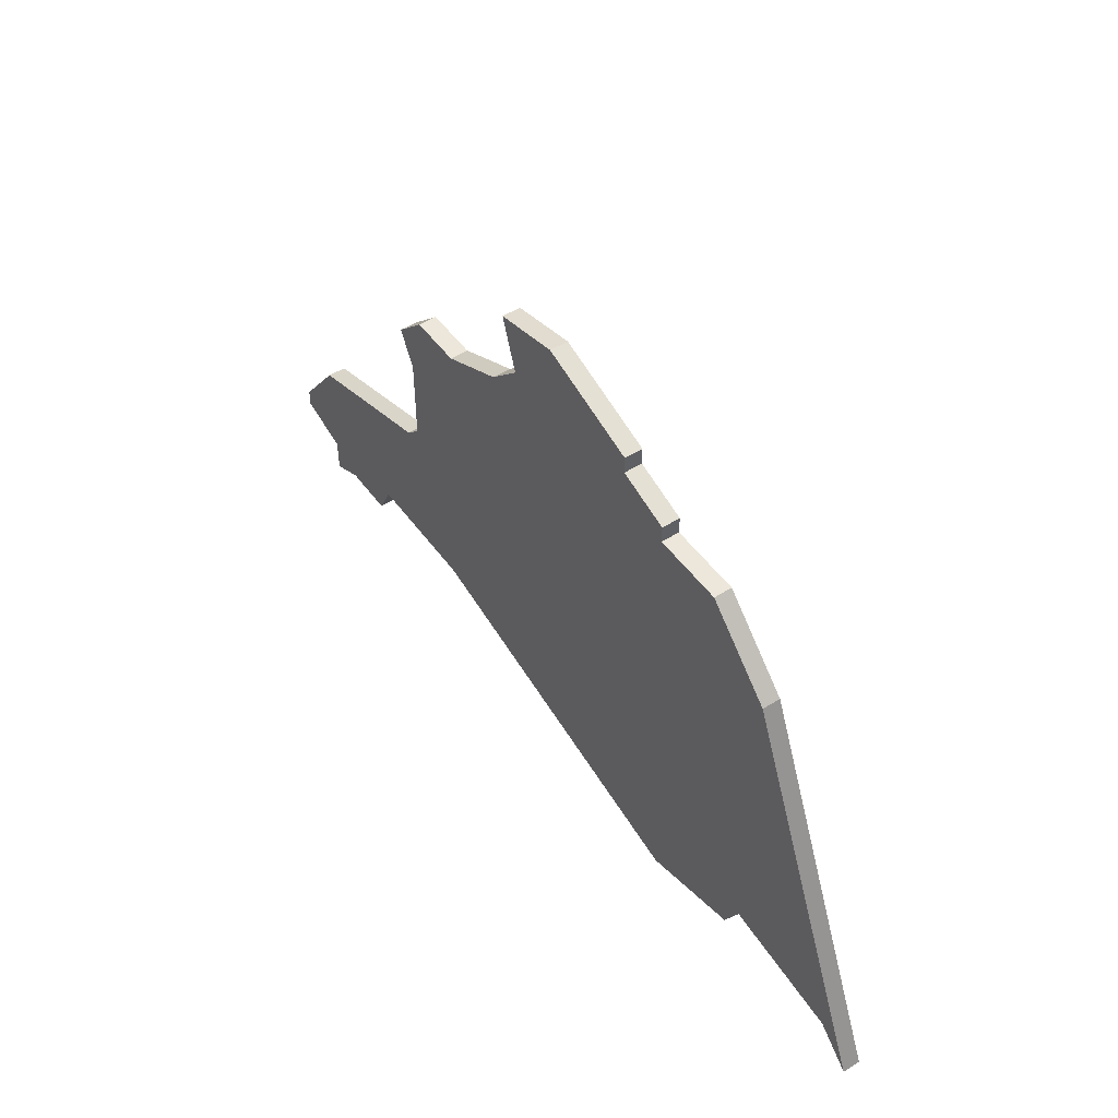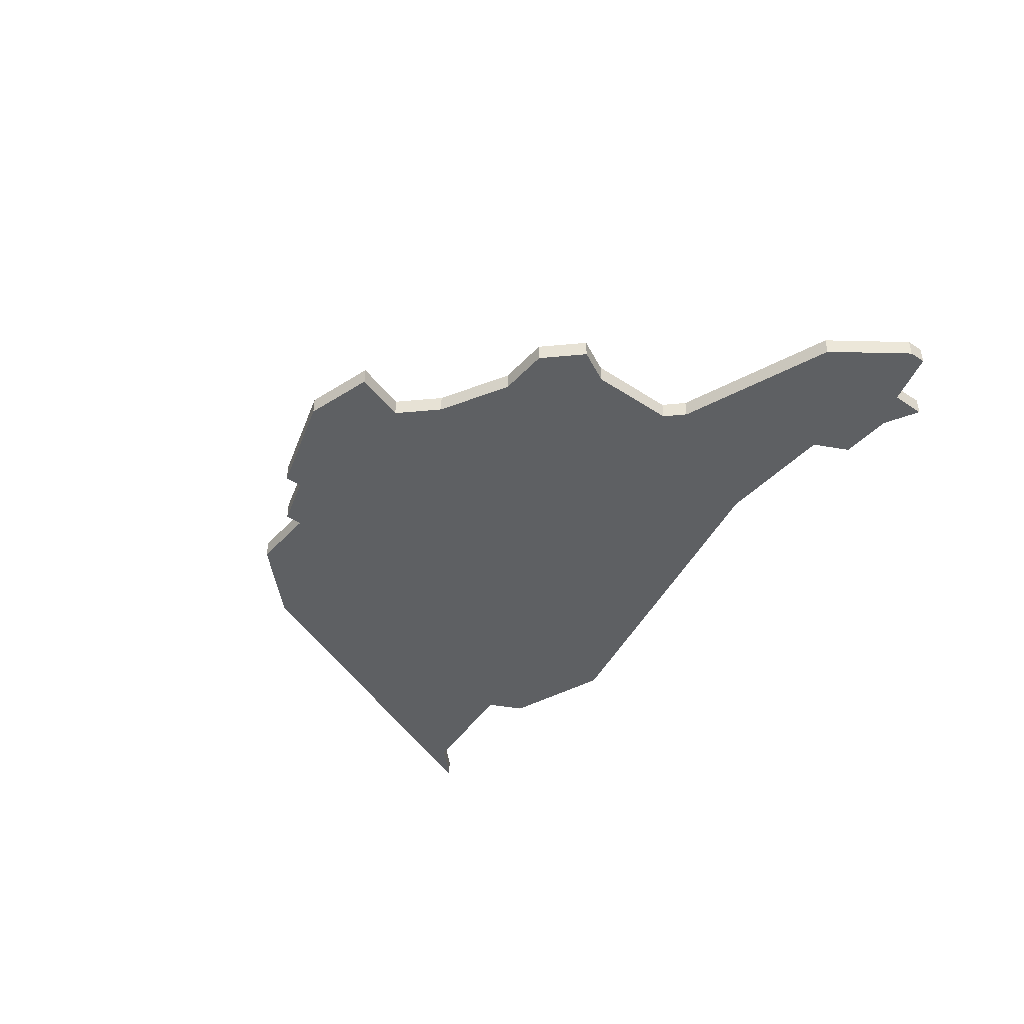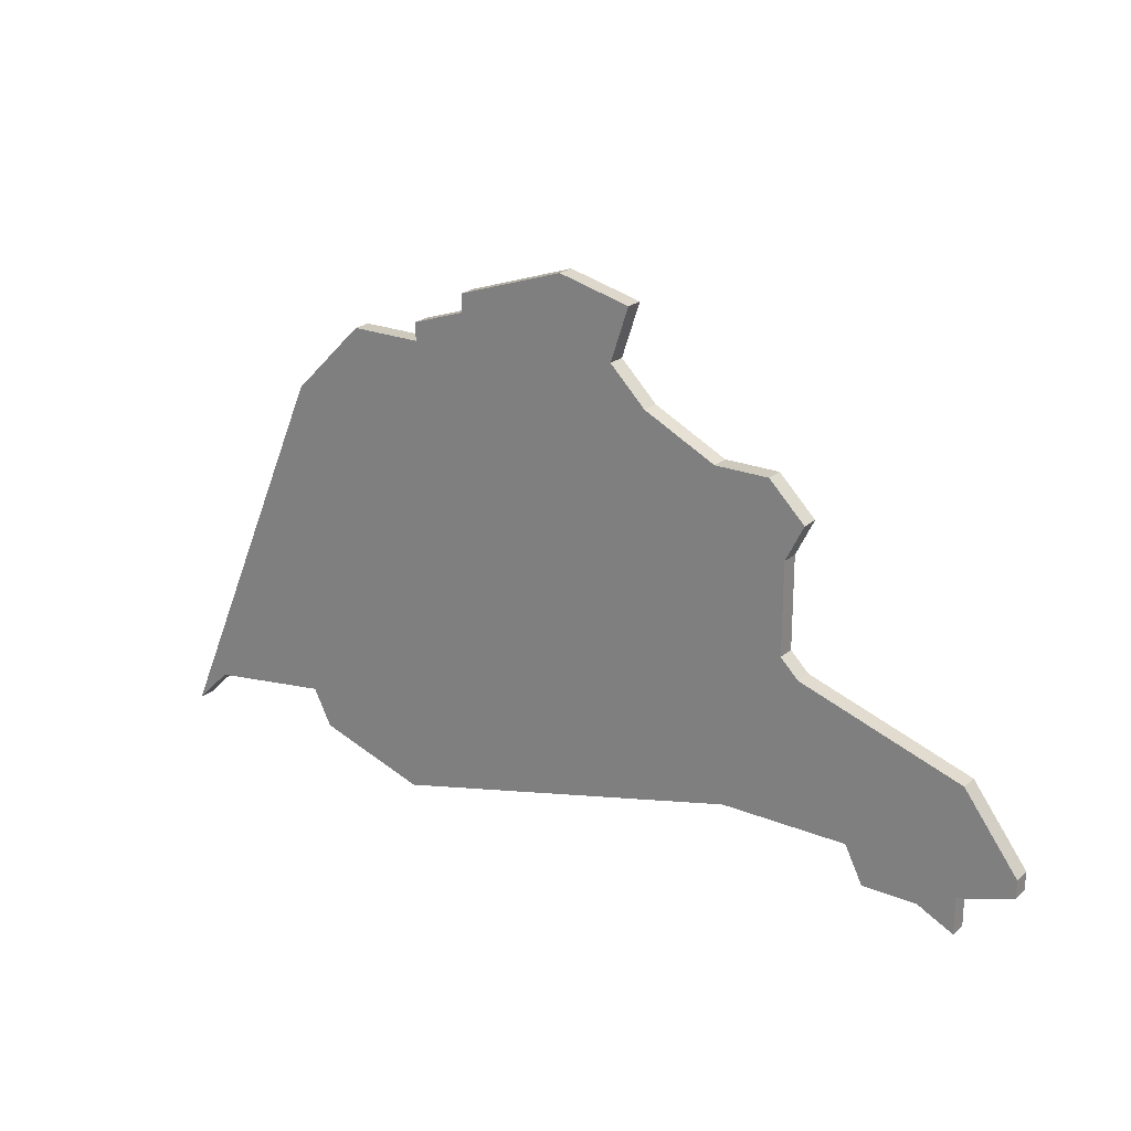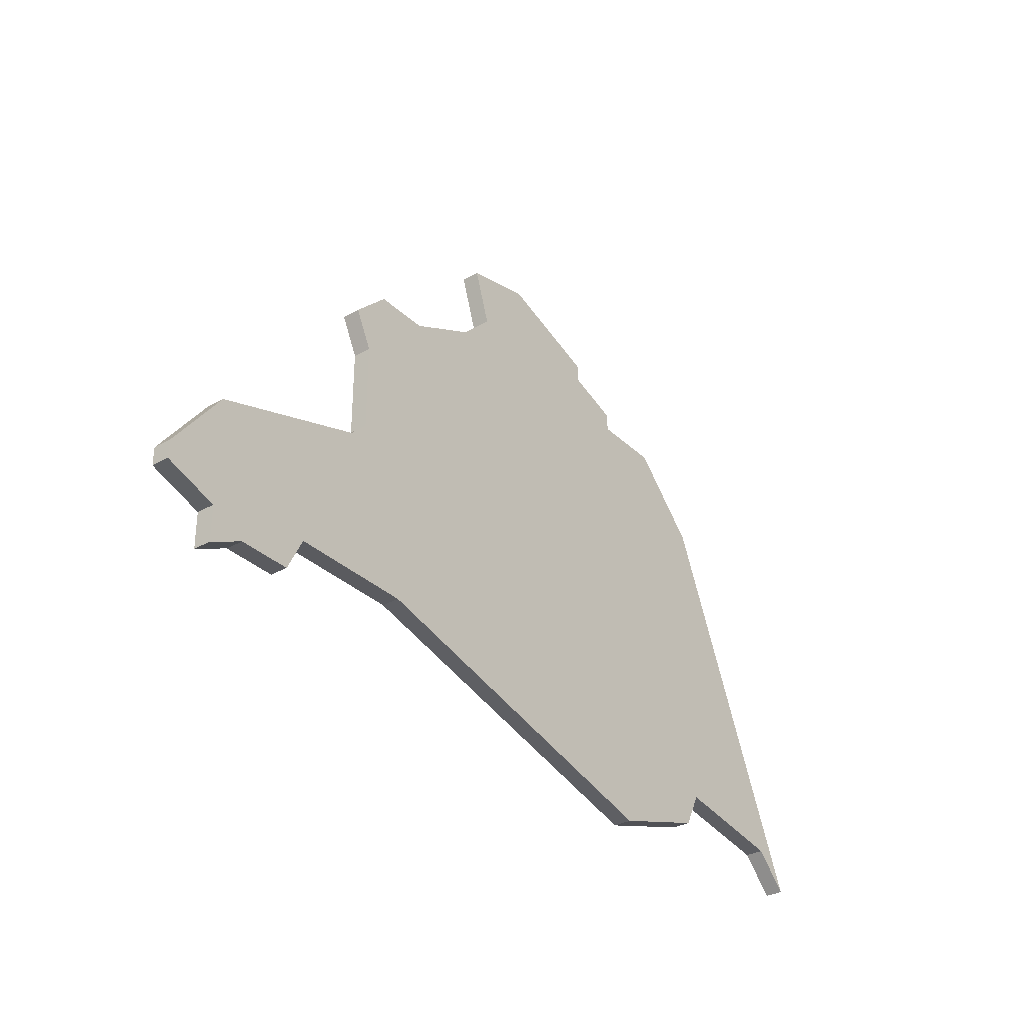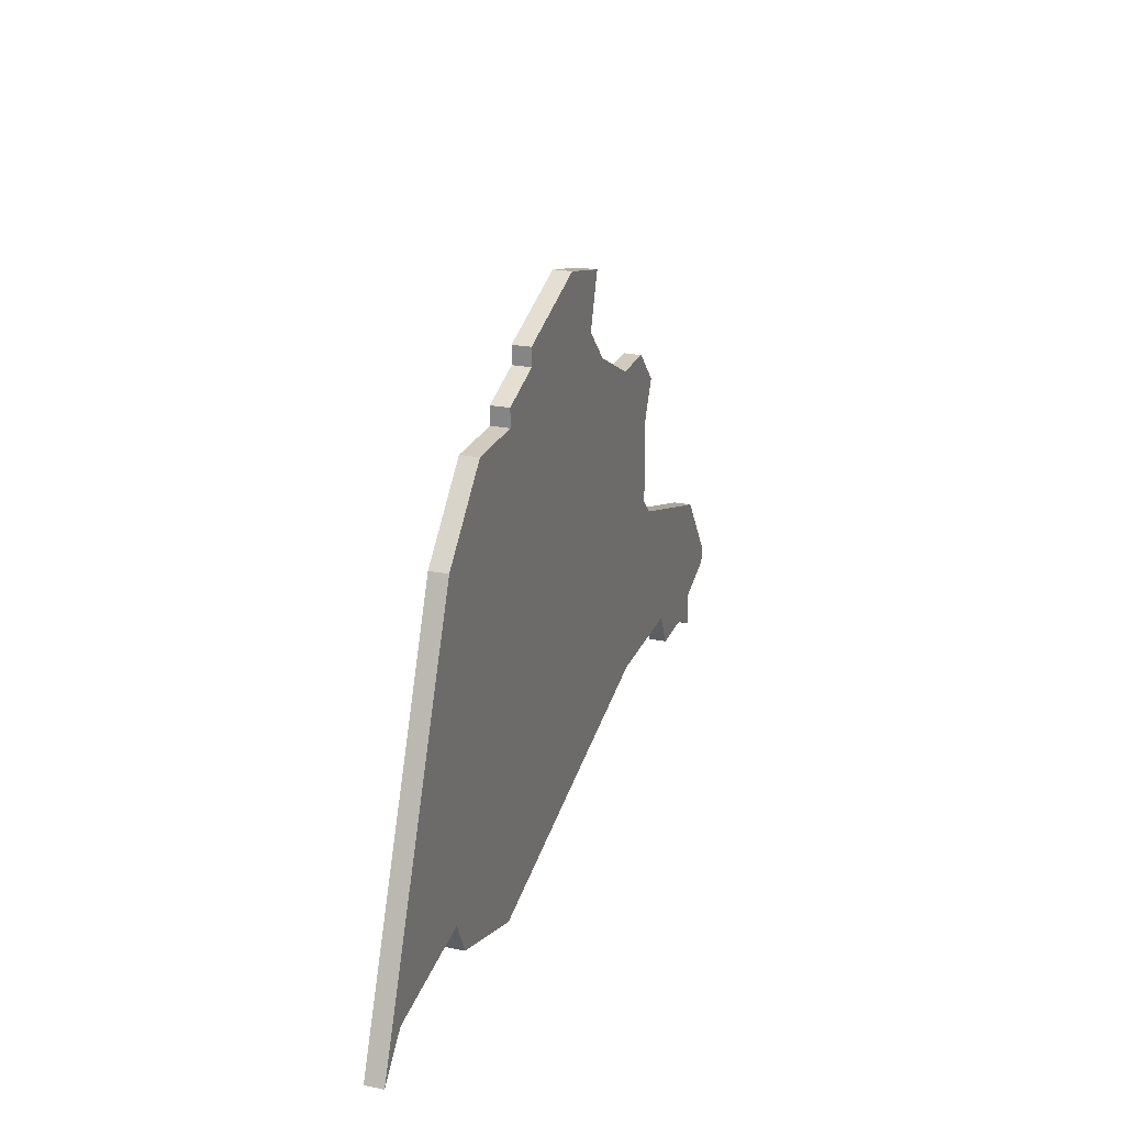
<metadata>
{"format":"obj","ext":"obj","renderer":"f3d","projection":"perspective","resolution":1024,"background":"white","views":[{"elev":50.3,"azim":55.3,"up":"+Y"},{"elev":-42.4,"azim":-128.5,"up":"+Z"},{"elev":22.7,"azim":-145.1,"up":"+Y"},{"elev":-32.8,"azim":-52.1,"up":"+Y"},{"elev":23.4,"azim":108.6,"up":"+Y"}]}
</metadata>
<code>
v 1365 -541 0
v 1361 -542 0
v 1362 -545 0
v 1360 -547 0
v 1356 -549 0
v 1353 -549 0
v 1351 -551 0
v 1352 -553 0
v 1352 -558 0
v 1351 -559 0
v 1342 -562 0
v 1339 -566 0
v 1339 -567 0
v 1342 -568 0
v 1342 -570 0
v 1344 -569 0
v 1347 -569 0
v 1348 -567 0
v 1355 -567 0
v 1375 -572 0
v 1381 -570 0
v 1382 -568 0
v 1389 -569 0
v 1391 -571 0
v 1382 -550 0
v 1378 -546 0
v 1374 -546 0
v 1374 -545 0
v 1371 -544 0
v 1371 -543 0
v 1365 -541 1
v 1361 -542 1
v 1362 -545 1
v 1360 -547 1
v 1356 -549 1
v 1353 -549 1
v 1351 -551 1
v 1352 -553 1
v 1352 -558 1
v 1351 -559 1
v 1342 -562 1
v 1339 -566 1
v 1339 -567 1
v 1342 -568 1
v 1342 -570 1
v 1344 -569 1
v 1347 -569 1
v 1348 -567 1
v 1355 -567 1
v 1375 -572 1
v 1381 -570 1
v 1382 -568 1
v 1389 -569 1
v 1391 -571 1
v 1382 -550 1
v 1378 -546 1
v 1374 -546 1
v 1374 -545 1
v 1371 -544 1
v 1371 -543 1
f 2 1 30
f 7 6 5
f 12 11 10
f 14 13 12
f 16 15 14
f 18 17 16
f 21 20 19
f 25 24 23
f 27 26 25
f 29 28 27
f 2 30 29
f 8 7 5
f 14 12 10
f 18 16 14
f 22 21 19
f 25 23 22
f 2 29 27
f 8 5 4
f 18 14 10
f 25 22 19
f 2 27 25
f 9 8 4
f 18 10 9
f 25 19 18
f 3 2 25
f 9 4 3
f 25 18 9
f 9 3 25
f 60 31 32
f 35 36 37
f 40 41 42
f 42 43 44
f 44 45 46
f 46 47 48
f 49 50 51
f 53 54 55
f 55 56 57
f 57 58 59
f 59 60 32
f 35 37 38
f 40 42 44
f 44 46 48
f 49 51 52
f 52 53 55
f 57 59 32
f 34 35 38
f 40 44 48
f 49 52 55
f 55 57 32
f 34 38 39
f 39 40 48
f 48 49 55
f 55 32 33
f 33 34 39
f 39 48 55
f 55 33 39
f 32 31 2
f 2 31 1
f 33 32 3
f 3 32 2
f 34 33 4
f 4 33 3
f 35 34 5
f 5 34 4
f 36 35 6
f 6 35 5
f 37 36 7
f 7 36 6
f 38 37 8
f 8 37 7
f 39 38 9
f 9 38 8
f 40 39 10
f 10 39 9
f 41 40 11
f 11 40 10
f 42 41 12
f 12 41 11
f 43 42 13
f 13 42 12
f 44 43 14
f 14 43 13
f 45 44 15
f 15 44 14
f 46 45 16
f 16 45 15
f 47 46 17
f 17 46 16
f 48 47 18
f 18 47 17
f 49 48 19
f 19 48 18
f 50 49 20
f 20 49 19
f 51 50 21
f 21 50 20
f 52 51 22
f 22 51 21
f 53 52 23
f 23 52 22
f 54 53 24
f 24 53 23
f 55 54 25
f 25 54 24
f 56 55 26
f 26 55 25
f 57 56 27
f 27 56 26
f 58 57 28
f 28 57 27
f 59 58 29
f 29 58 28
f 31 60 1
f 1 60 30
f 60 59 30
f 30 59 29

</code>
